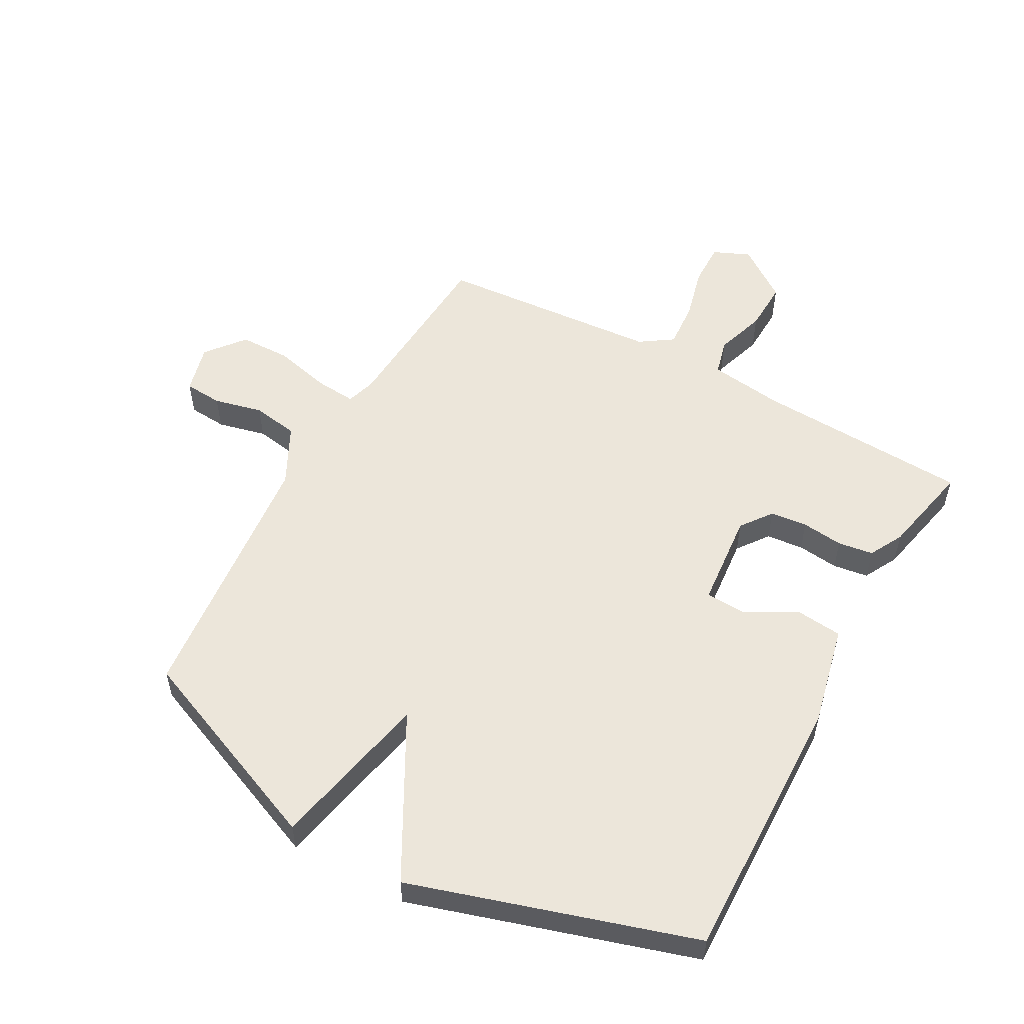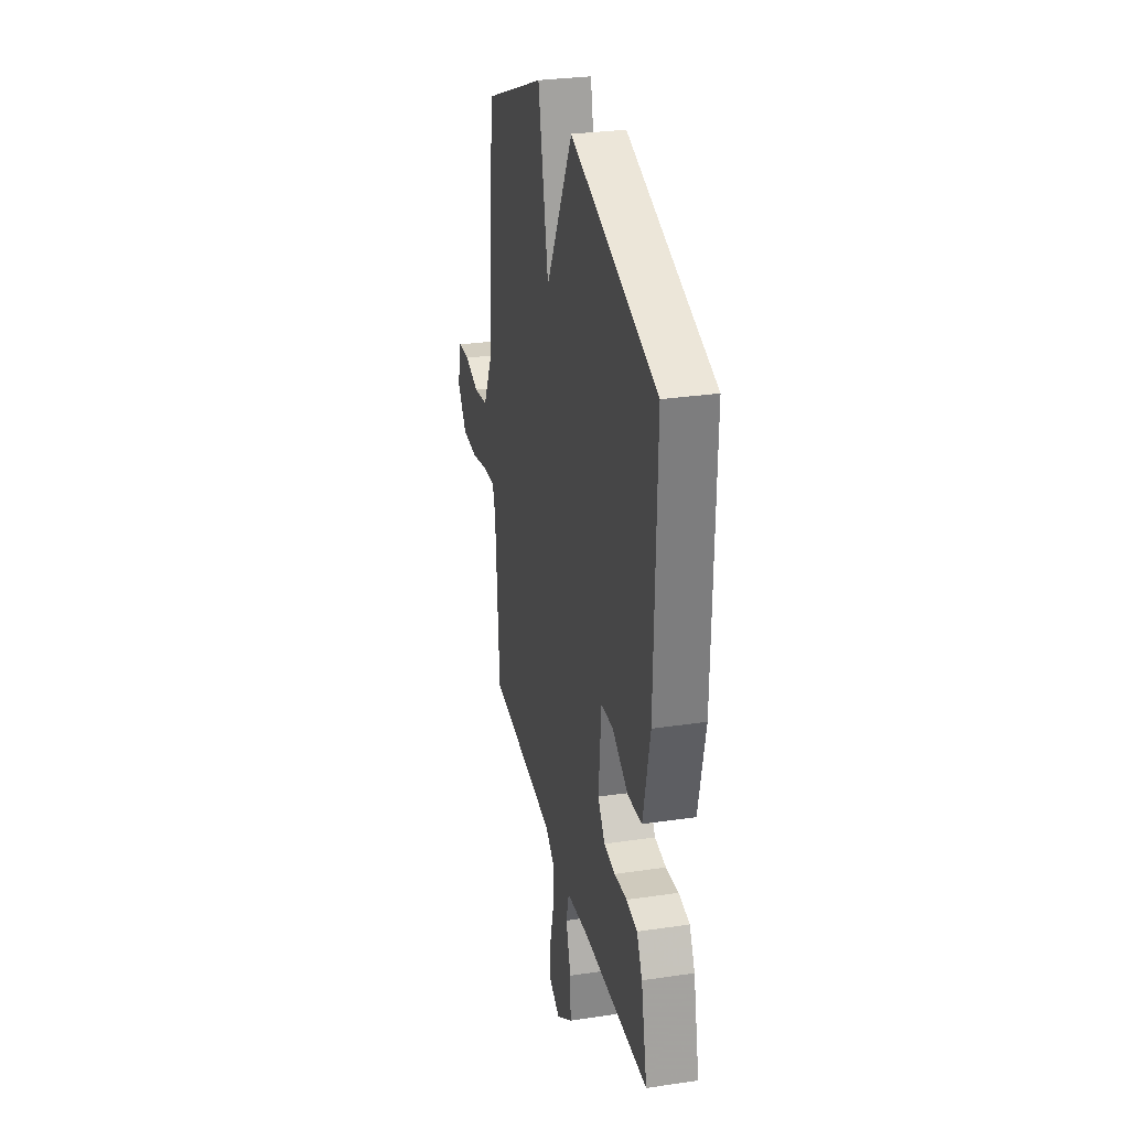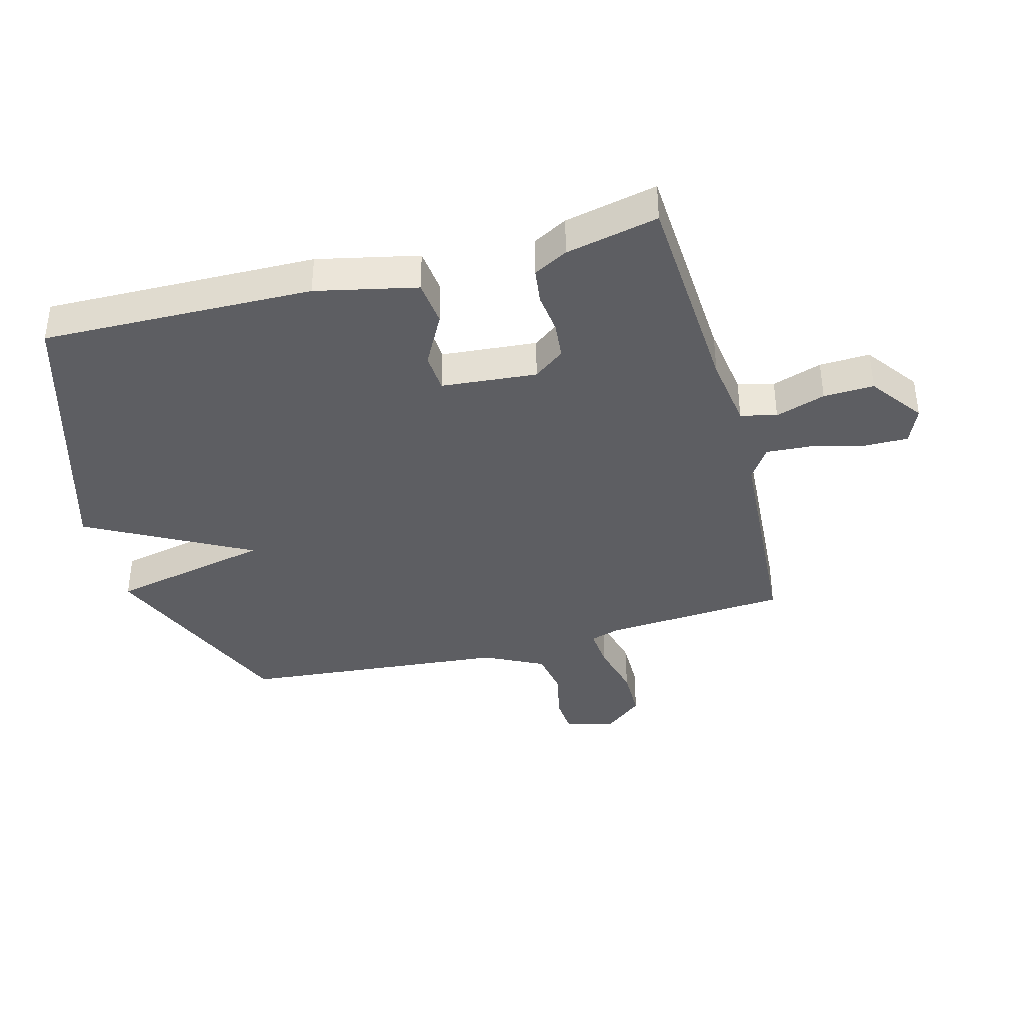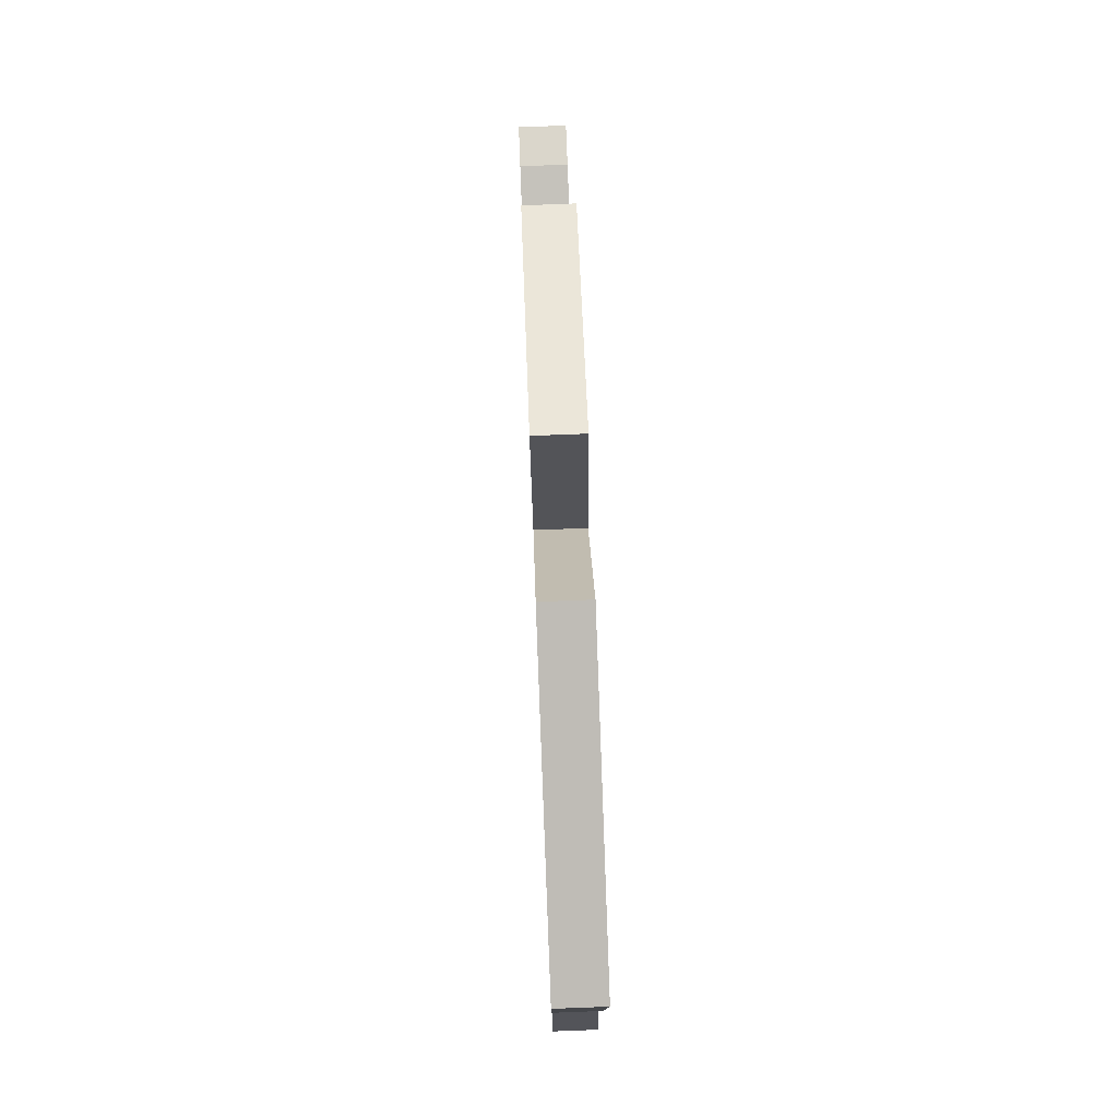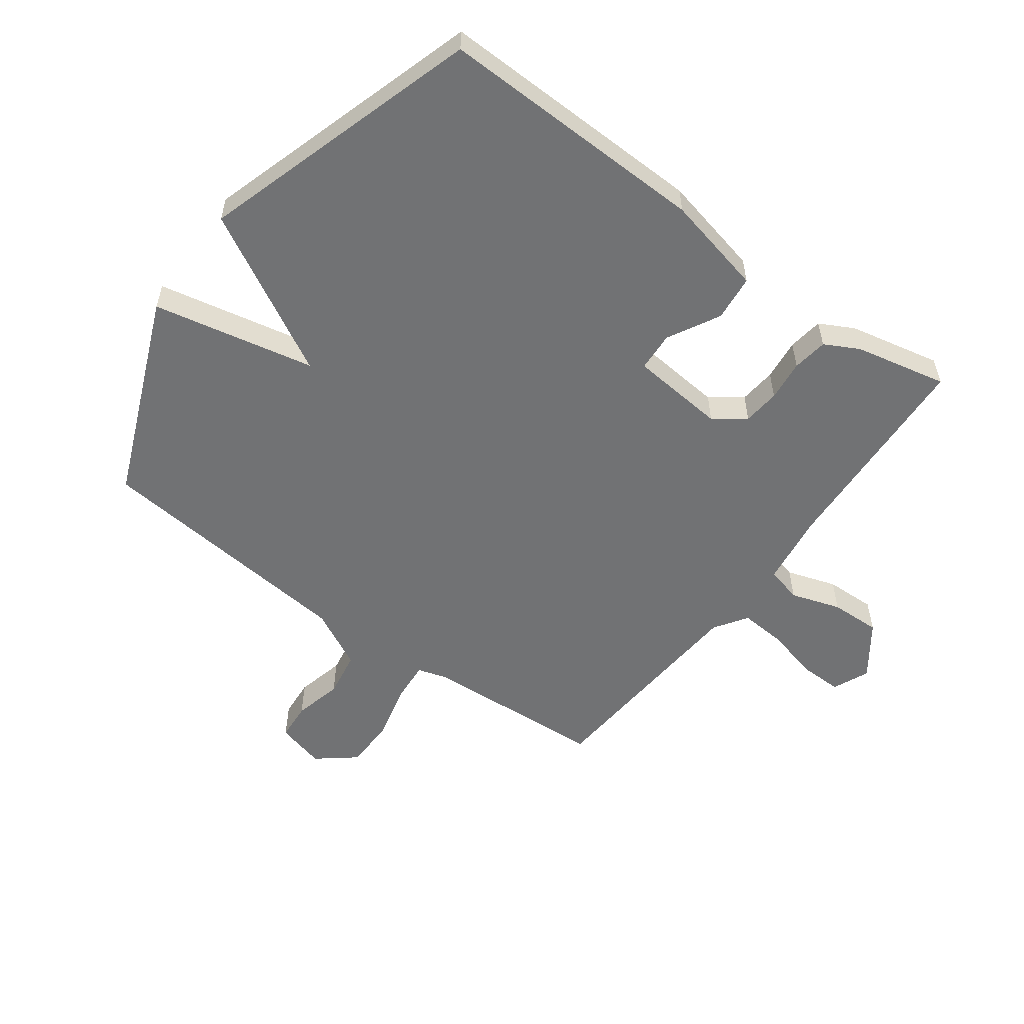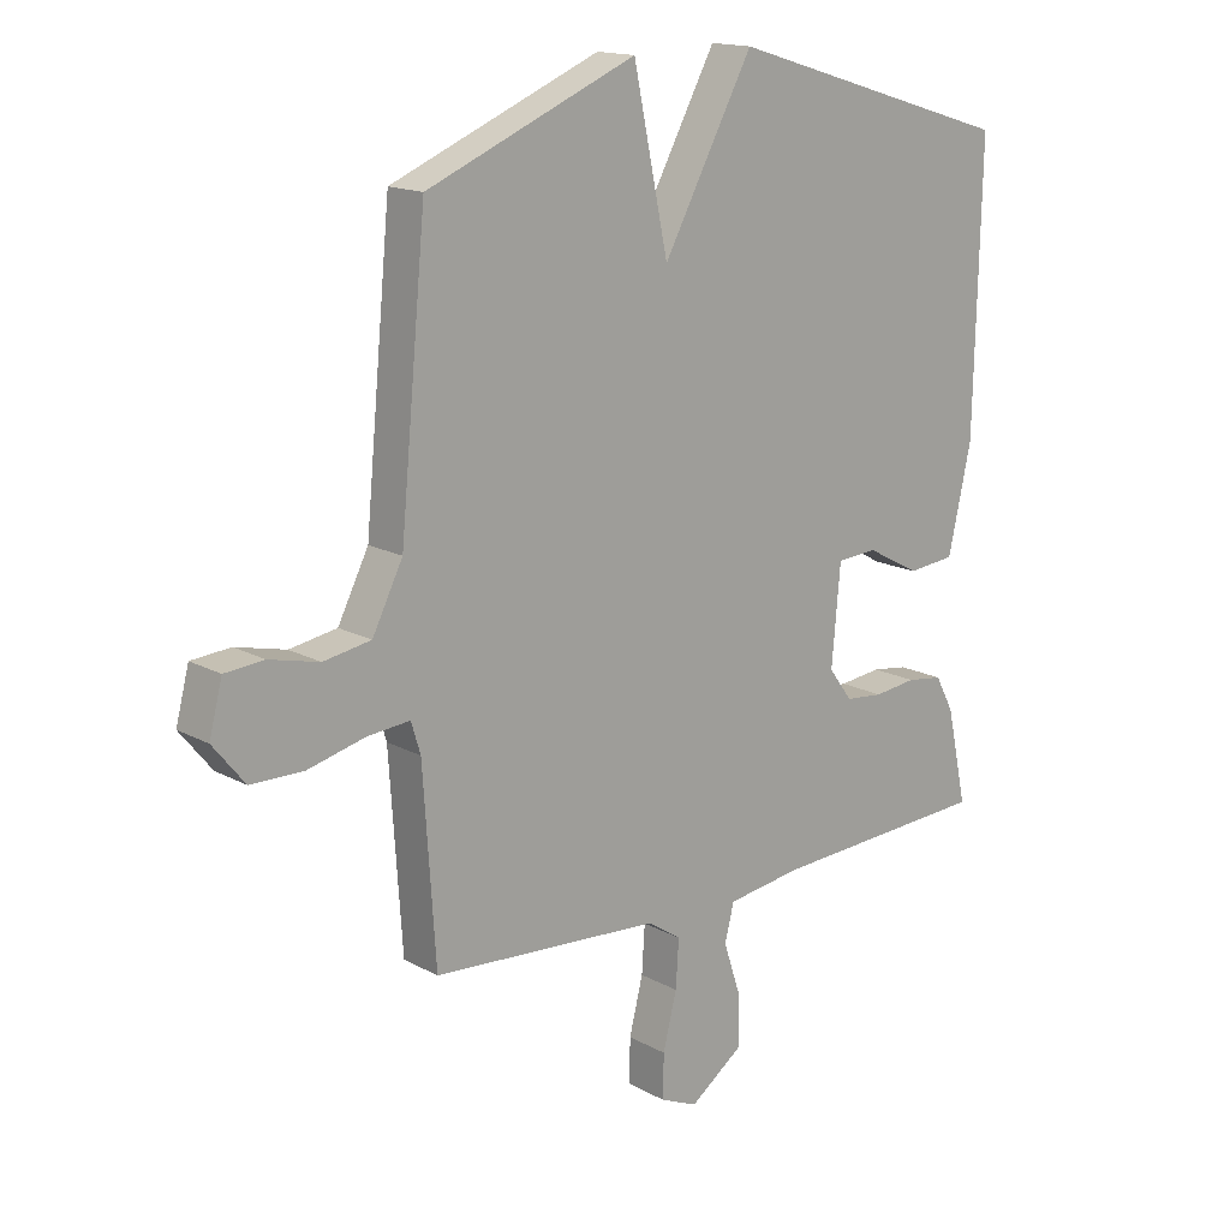
<metadata>
{"format":"obj","ext":"obj","renderer":"f3d","projection":"perspective","resolution":1024,"background":"white","views":[{"elev":54.4,"azim":28.7,"up":"+Y"},{"elev":29.9,"azim":77.8,"up":"+Z"},{"elev":-38.6,"azim":105.2,"up":"+Y"},{"elev":78.3,"azim":87.8,"up":"+Z"},{"elev":-55.4,"azim":53.5,"up":"+Y"},{"elev":15.8,"azim":-41.6,"up":"+Z"}]}
</metadata>
<code>
v -0.5 0.07 -0.5
v -0.52 0.07 -0.199
v -0.535 0.07 -0.15
v -0.603 0.07 -0.156
v -0.695 0.07 -0.179
v -0.78 0.07 -0.178
v -0.831 0.07 -0.115
v -0.81 0.07 -0.034
v -0.747 0.07 -0.029
v -0.667 0.07 -0.048
v -0.591 0.07 -0.035
v -0.542 0.07 0.062
v -0.5 0.07 0.5
v -0.164 0.07 0.641
v -0.108 0.07 0.375
v 0.036 0.07 0.641
v 0.5 0.07 0.5
v 0.49 0.07 0.054
v 0.453 0.07 -0.112
v 0.377 0.07 -0.12
v 0.291 0.07 -0.074
v 0.226 0.07 -0.078
v 0.212 0.07 -0.235
v 0.25 0.07 -0.286
v 0.311 0.07 -0.292
v 0.379 0.07 -0.284
v 0.437 0.07 -0.292
v 0.467 0.07 -0.348
v 0.5 0.07 -0.5
v 0.146 0.07 -0.519
v 0.025 0.07 -0.536
v 0.01 0.07 -0.595
v 0.037 0.07 -0.677
v 0.04 0.07 -0.76
v -0.047 0.07 -0.823
v -0.107 0.07 -0.797
v -0.106 0.07 -0.726
v -0.084 0.07 -0.638
v -0.079 0.07 -0.562
v -0.133 0.07 -0.526
v -0.5 0 -0.5
v -0.52 0 -0.199
v -0.535 0 -0.15
v -0.603 0 -0.156
v -0.695 0 -0.179
v -0.78 0 -0.178
v -0.831 0 -0.115
v -0.81 0 -0.034
v -0.747 0 -0.029
v -0.667 0 -0.048
v -0.591 0 -0.035
v -0.542 0 0.062
v -0.5 0 0.5
v -0.164 0 0.641
v -0.108 0 0.375
v 0.036 0 0.641
v 0.5 0 0.5
v 0.49 0 0.054
v 0.453 0 -0.112
v 0.377 0 -0.12
v 0.291 0 -0.074
v 0.226 0 -0.078
v 0.212 0 -0.235
v 0.25 0 -0.286
v 0.311 0 -0.292
v 0.379 0 -0.284
v 0.437 0 -0.292
v 0.467 0 -0.348
v 0.5 0 -0.5
v 0.146 0 -0.519
v 0.025 0 -0.536
v 0.01 0 -0.595
v 0.037 0 -0.677
v 0.04 0 -0.76
v -0.047 0 -0.823
v -0.107 0 -0.797
v -0.106 0 -0.726
v -0.084 0 -0.638
v -0.079 0 -0.562
v -0.133 0 -0.526
f 36 37 38
f 35 36 38
f 34 35 38
f 33 34 38
f 32 33 38
f 31 32 38 39
f 28 29 30
f 27 28 30
f 26 27 30
f 25 26 30
f 24 25 30 31
f 31 39 40
f 24 31 40
f 23 24 40
f 19 20 21
f 18 19 21
f 17 18 21
f 16 17 21
f 15 16 21
f 15 21 22
f 12 13 14 15
f 22 23 40
f 15 22 40
f 12 15 40
f 11 12 40
f 8 9 10
f 7 8 10
f 6 7 10
f 5 6 10
f 4 5 10
f 3 4 10 11
f 40 1 2
f 40 2 3
f 3 11 40
f 78 77 76
f 78 76 75
f 78 75 74
f 78 74 73
f 78 73 72
f 79 78 72 71
f 70 69 68
f 70 68 67
f 70 67 66
f 70 66 65
f 71 70 65 64
f 80 79 71
f 80 71 64
f 80 64 63
f 61 60 59
f 61 59 58
f 61 58 57
f 61 57 56
f 61 56 55
f 62 61 55
f 55 54 53 52
f 80 63 62
f 80 62 55
f 80 55 52
f 80 52 51
f 50 49 48
f 50 48 47
f 50 47 46
f 50 46 45
f 50 45 44
f 51 50 44 43
f 42 41 80
f 43 42 80
f 80 51 43
f 1 41 42 2
f 2 42 43 3
f 3 43 44 4
f 4 44 45 5
f 5 45 46 6
f 6 46 47 7
f 7 47 48 8
f 8 48 49 9
f 9 49 50 10
f 10 50 51 11
f 11 51 52 12
f 12 52 53 13
f 13 53 54 14
f 14 54 55 15
f 15 55 56 16
f 16 56 57 17
f 17 57 58 18
f 18 58 59 19
f 19 59 60 20
f 20 60 61 21
f 21 61 62 22
f 22 62 63 23
f 23 63 64 24
f 24 64 65 25
f 25 65 66 26
f 26 66 67 27
f 27 67 68 28
f 28 68 69 29
f 29 69 70 30
f 30 70 71 31
f 31 71 72 32
f 32 72 73 33
f 33 73 74 34
f 34 74 75 35
f 35 75 76 36
f 36 76 77 37
f 37 77 78 38
f 38 78 79 39
f 39 79 80 40
f 40 80 41 1

</code>
